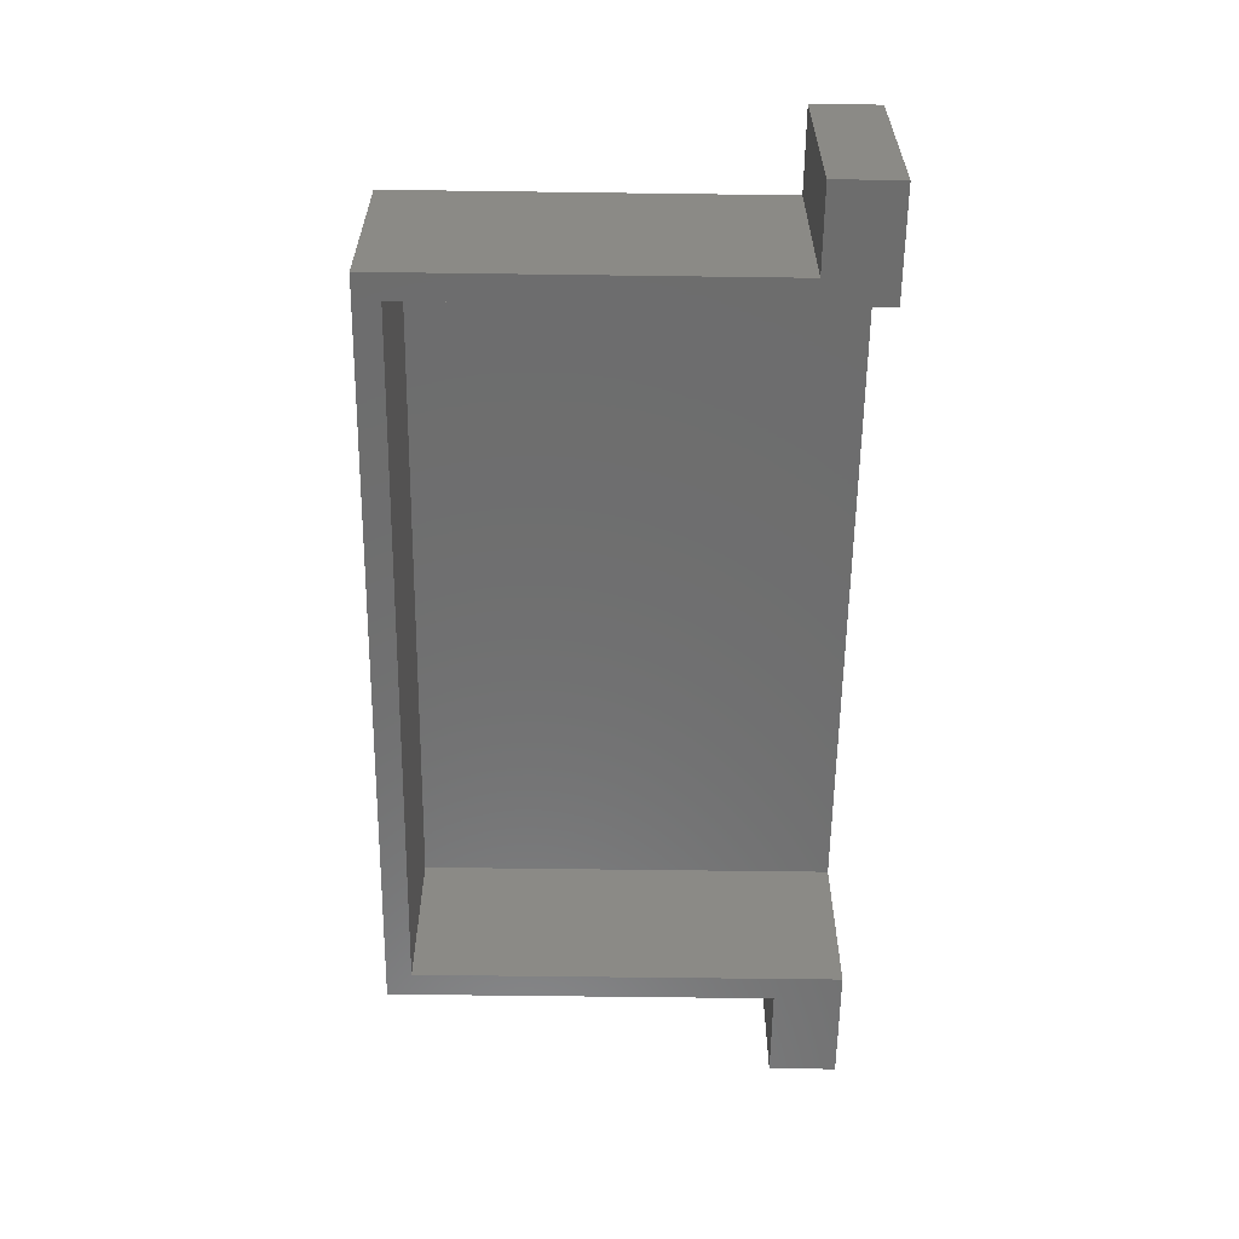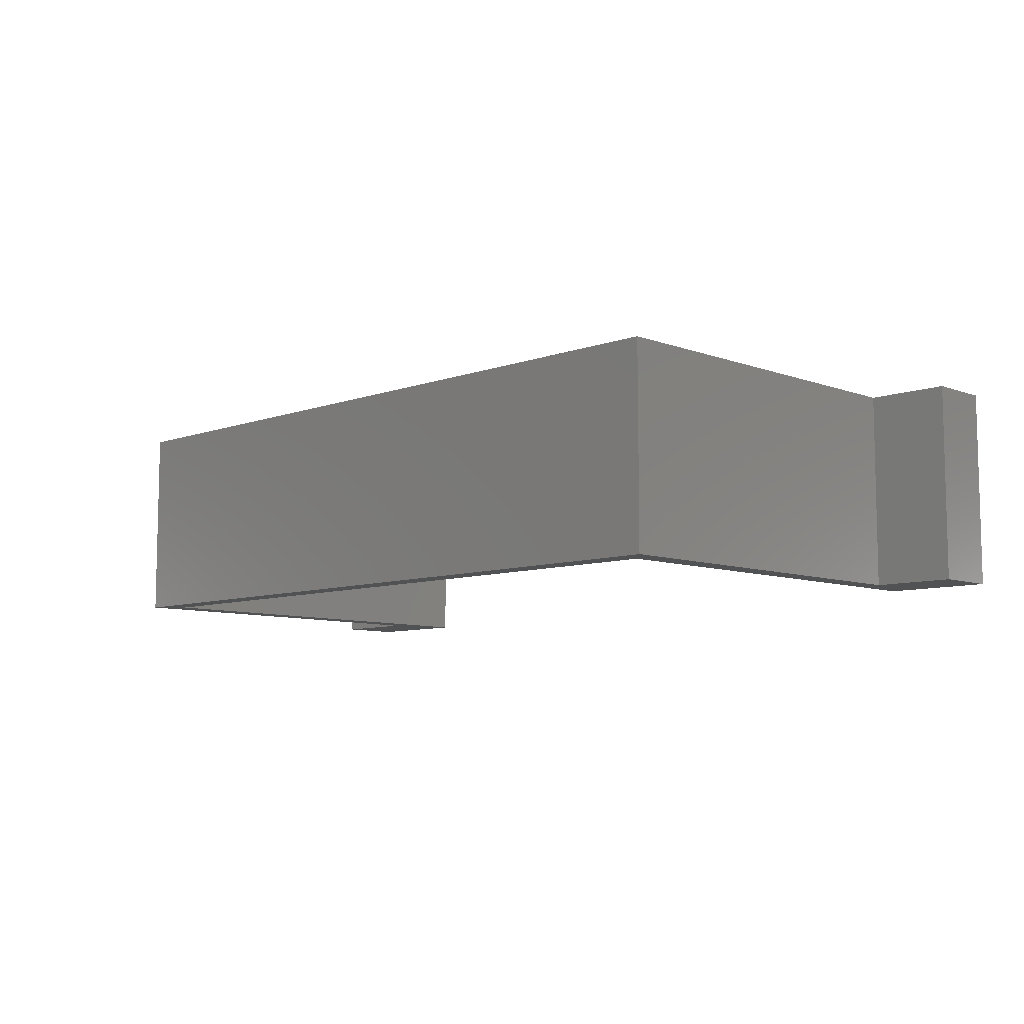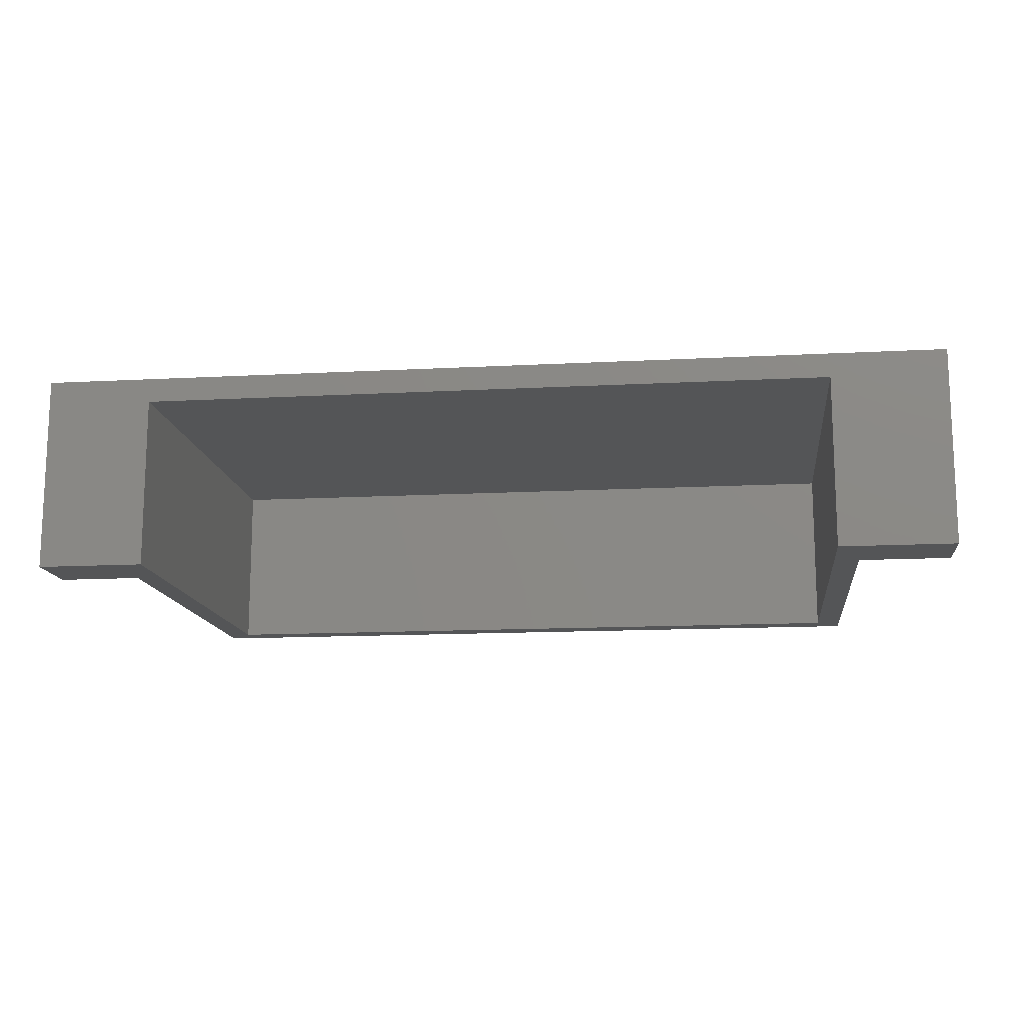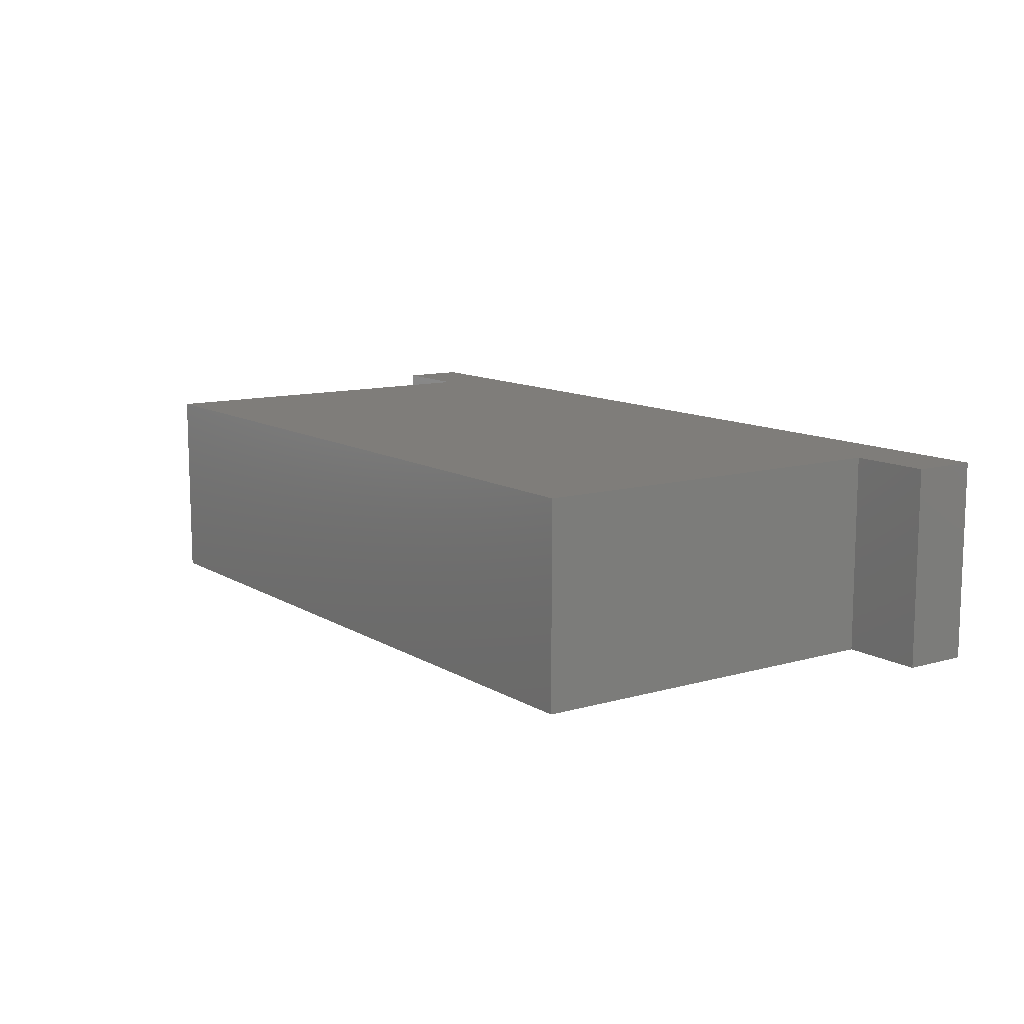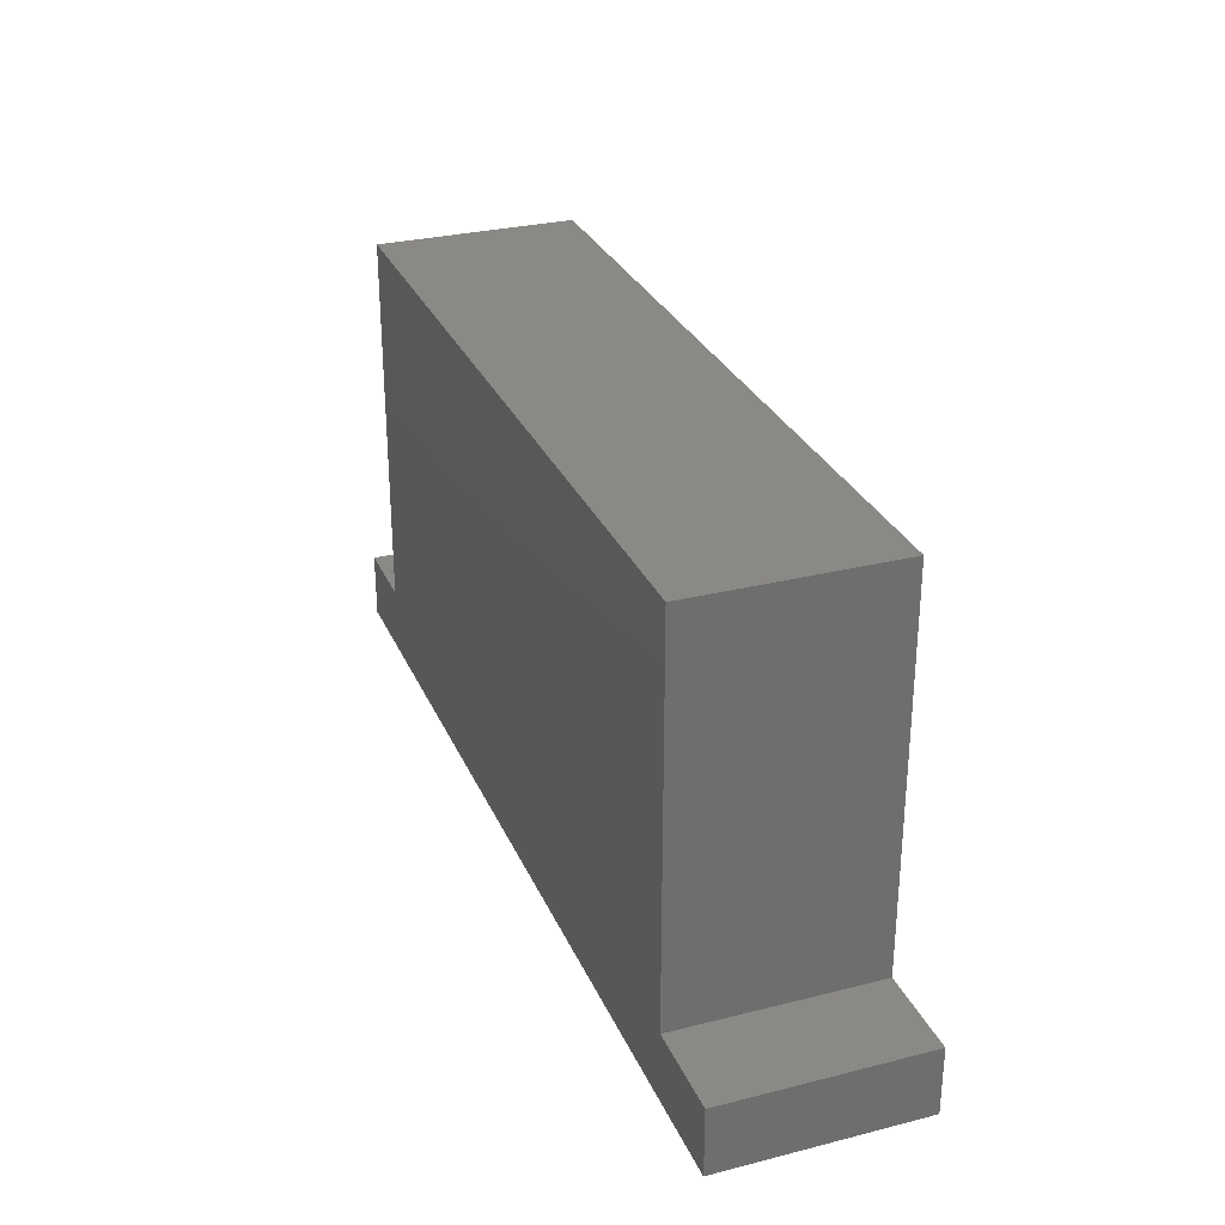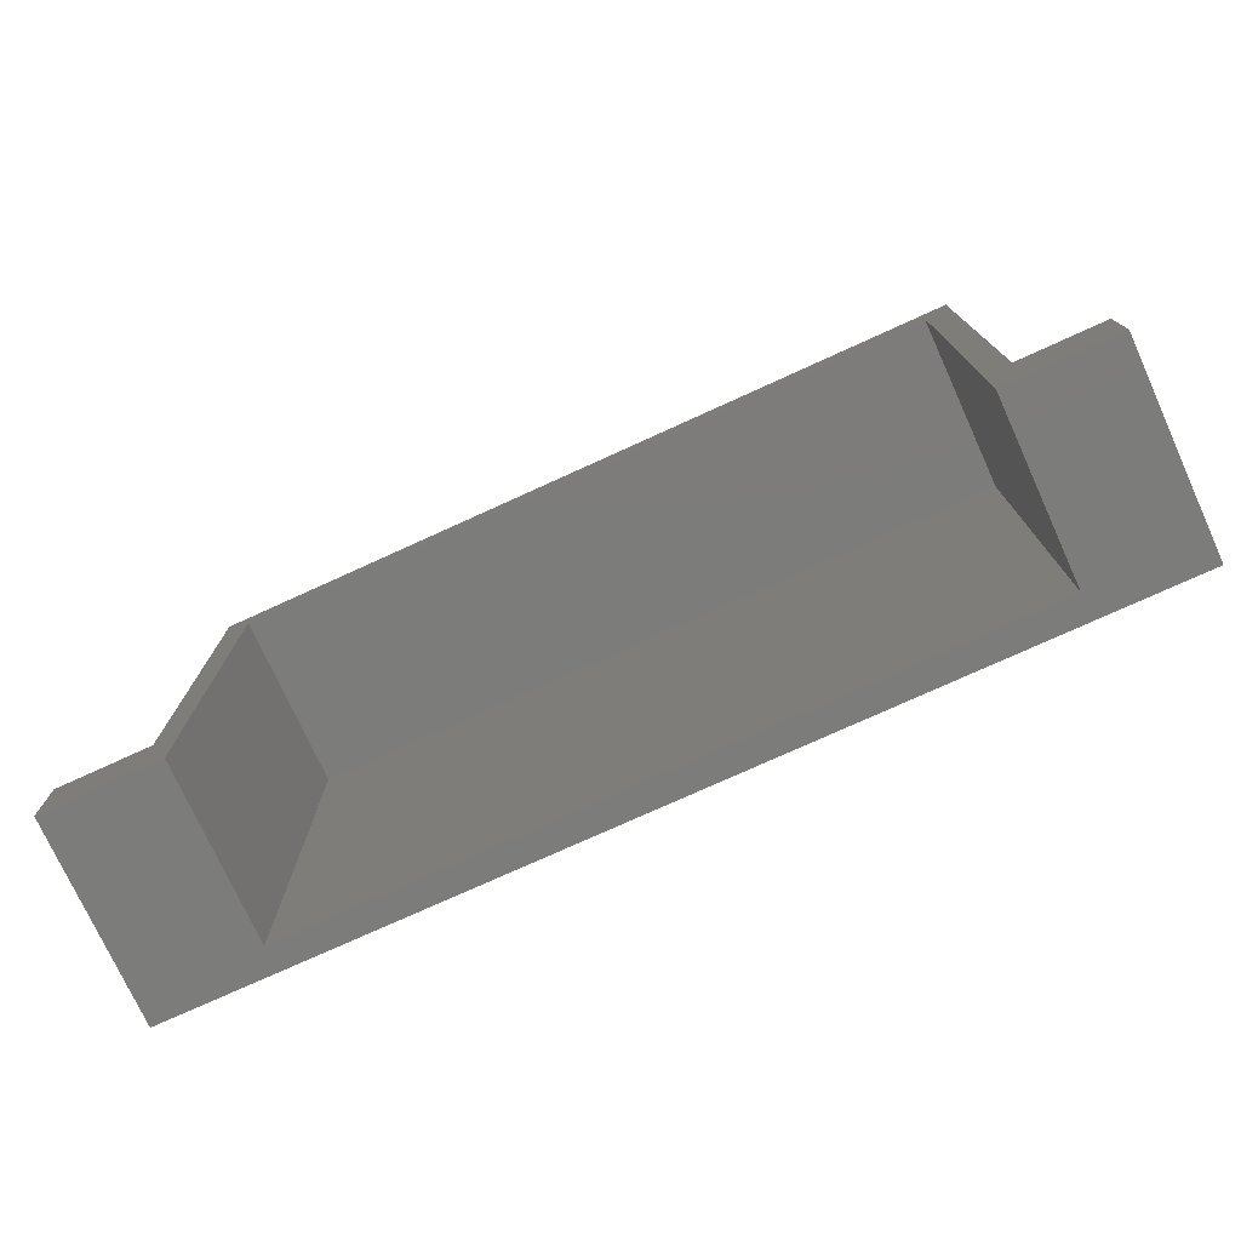
<metadata>
{"format":"stl","ext":"stl","renderer":"f3d","projection":"perspective","resolution":1024,"background":"white","views":[{"elev":-59.6,"azim":89.2,"up":"+Y"},{"elev":-8.2,"azim":44.7,"up":"+Y"},{"elev":-13.8,"azim":-173.2,"up":"+Y"},{"elev":11.2,"azim":55.0,"up":"+Y"},{"elev":29.3,"azim":-110.4,"up":"+Z"},{"elev":-75.5,"azim":24.5,"up":"+Z"}]}
</metadata>
<code>
# stl→obj: 24 verts, 44 faces
v -5.5 11 0
v -5.5 11 4
v -5.5 23 0
v -5.5 23 4
v 45.5 11 27
v 1.5 11 25.5
v 44 11 25.5
v 0 11 4
v 1.5 11 0
v 0 11 27
v 45.5 11 4
v 44 11 0
v 50.5 11 0
v 50.5 11 4
v 44 21.5 0
v 50.5 23 0
v 1.5 21.5 0
v 0 23 4
v 0 23 27
v 45.5 23 4
v 45.5 23 27
v 50.5 23 4
v 1.5 21.5 25.5
v 44 21.5 25.5
f 1 2 3
f 3 2 4
f 5 6 7
f 8 2 9
f 9 6 10
f 11 5 7
f 12 11 7
f 12 13 11
f 5 10 6
f 10 8 9
f 2 1 9
f 14 11 13
f 1 3 9
f 15 3 16
f 12 16 13
f 17 3 15
f 9 3 17
f 15 16 12
f 3 4 16
f 16 4 18
f 16 18 19
f 20 19 21
f 16 19 20
f 22 16 20
f 4 2 8
f 18 4 8
f 17 23 6
f 9 17 6
f 8 10 18
f 18 10 19
f 19 10 5
f 21 19 5
f 5 11 20
f 21 5 20
f 20 11 14
f 22 20 14
f 14 13 16
f 22 14 16
f 24 15 7
f 7 15 12
f 24 7 23
f 23 7 6
f 15 24 23
f 17 15 23

</code>
